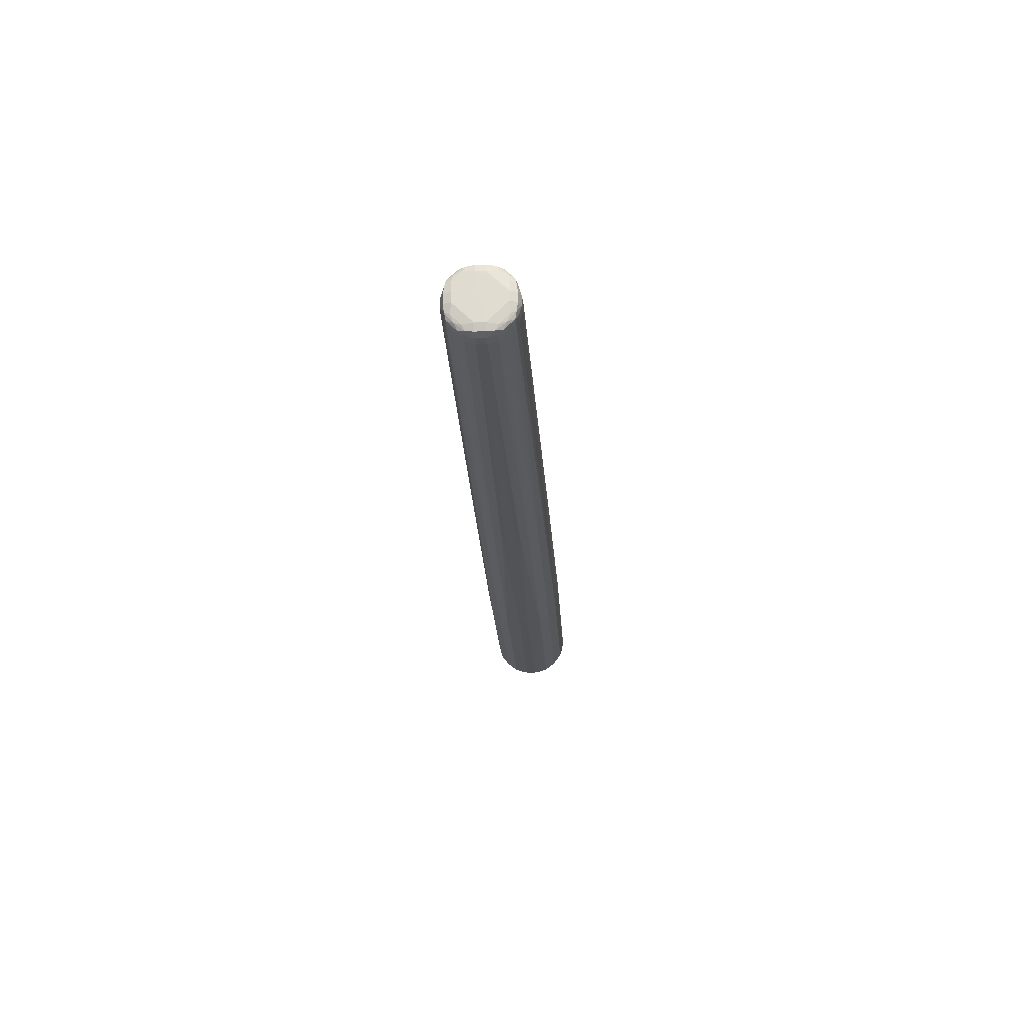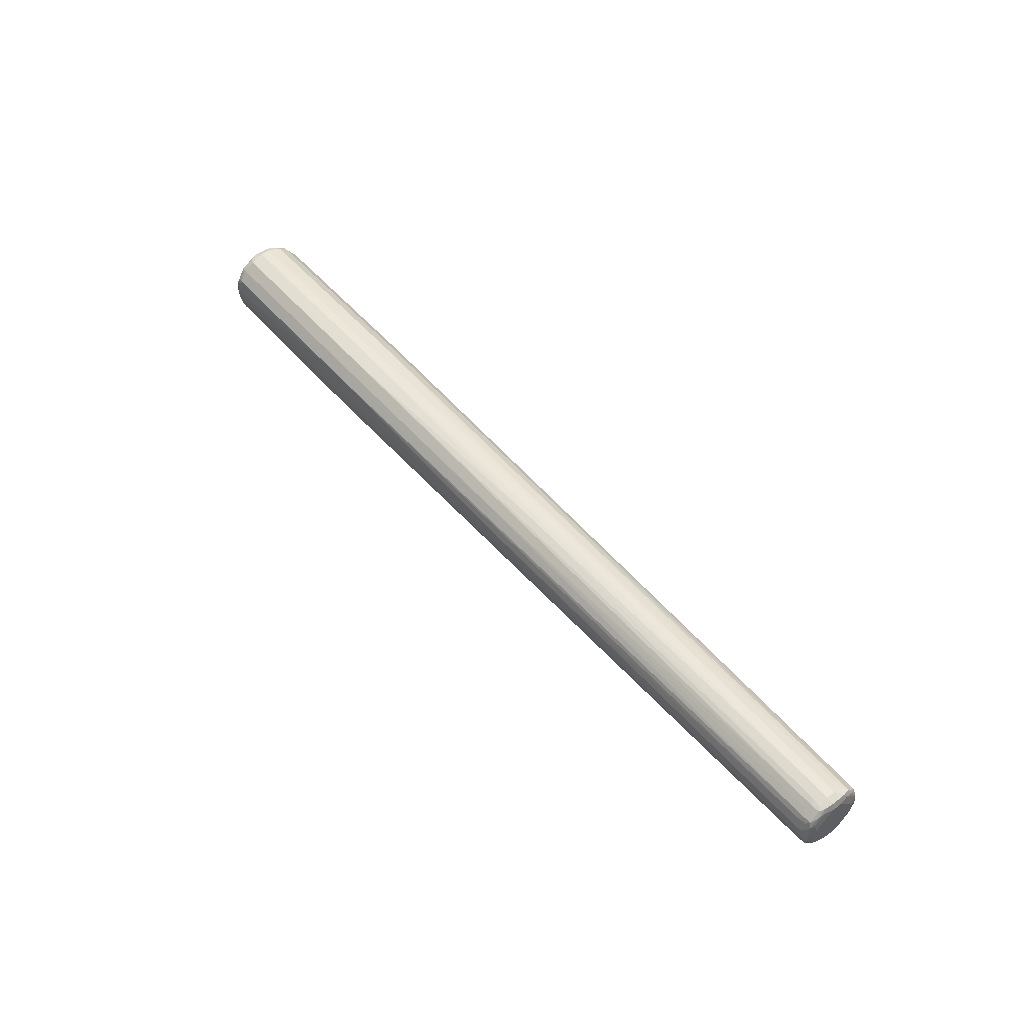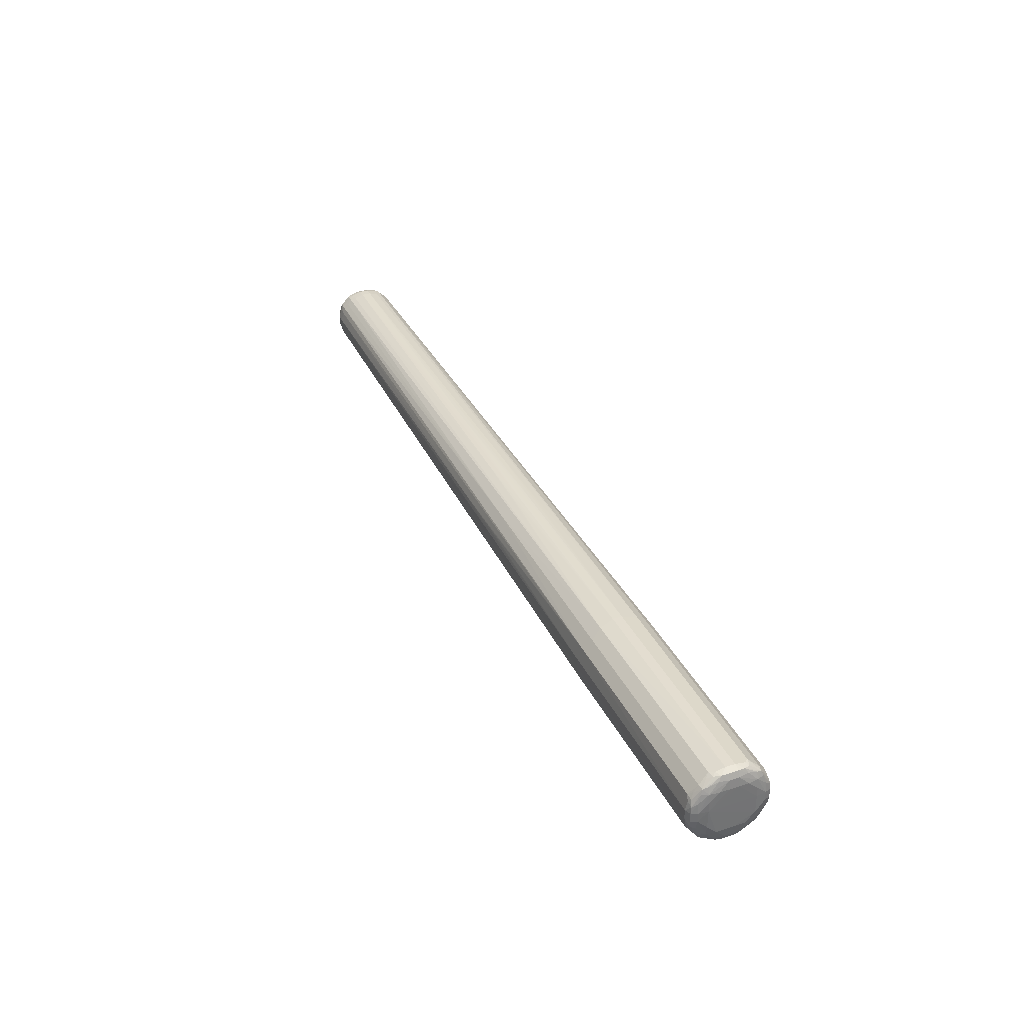
<metadata>
{"format":"obj","ext":"obj","renderer":"f3d","projection":"perspective","resolution":1024,"background":"white","views":[{"elev":-21.5,"azim":93.1,"up":"+Y"},{"elev":50.0,"azim":51.4,"up":"+Z"},{"elev":35.5,"azim":-113.4,"up":"+Y"}]}
</metadata>
<code>
v -0.1039 0.001049 -0.009176
v -0.1039 -0.001048 -0.009174
v -0.1053 -0.001048 -0.008678
v -0.1053 0.001049 -0.008678
v -0.1051 0.002511 -0.008542
v -0.1039 0.003186 -0.008682
v -0.1031 0.004269 -0.008439
v -0.05688 0.004313 -0.008466
v -0.05648 0.004313 -0.008466
v -0.05563 0.001049 -0.009163
v -0.1031 -0.004268 -0.008439
v -0.1039 -0.003182 -0.008682
v -0.1051 -0.002503 -0.008542
v -0.05563 -0.001048 -0.009161
v -0.0565 -0.004313 -0.008466
v -0.05688 -0.004313 -0.008466
v -0.1055 -0.003182 -0.007472
v -0.1058 -0.001048 -0.007349
v -0.1058 0.001049 -0.007349
v -0.1055 0.003186 -0.007473
v -0.1053 0.005249 -0.00678
v -0.1051 0.006384 -0.006383
v -0.1045 0.003909 -0.008258
v -0.1039 0.00508 -0.007674
v -0.1039 0.006551 -0.00655
v -0.05736 0.00659 -0.00659
v -0.007337 0.002362 -0.008493
v -0.007337 0.006246 -0.006247
v 0.1018 0.004303 -0.006376
v 0.1018 0.00315 -0.006926
v 0.007343 0.002123 -0.008409
v 0.005246 0.002159 -0.008421
v -0.005239 0.002329 -0.008483
v -0.007337 0.001049 -0.008716
v 0.03004 5.595e-05 -0.008407
v 0.03004 -5.538e-05 -0.008407
v -0.1023 -0.006547 -0.006548
v -0.1039 -0.00654 -0.006541
v -0.1039 -0.00508 -0.007664
v -0.1045 -0.003903 -0.008251
v -0.05738 -0.00659 -0.00659
v -0.1053 -0.005248 -0.006768
v -0.105 -0.006371 -0.006372
v -0.007337 -0.001048 -0.008714
v 0.008485 -0.002102 -0.0084
v 0.007343 -0.00212 -0.008407
v -0.005239 -0.002325 -0.008481
v -0.007337 -0.002357 -0.008492
v 0.1018 -0.003149 -0.006924
v 0.1018 -0.004299 -0.006372
v -0.007337 -0.006245 -0.006245
v -0.1058 -0.005248 -0.00525
v -0.1061 -0.003149 -0.00525
v -0.1061 0.001049 -0.00525
v -0.1061 0.00315 -0.00525
v -0.1058 0.005249 -0.00525
v -0.1045 0.008259 -0.003919
v -0.1039 0.007677 -0.005081
v -0.1053 0.006783 -0.00525
v -0.1052 0.008548 -0.002519
v -0.1031 0.00844 -0.004268
v -0.05688 0.008463 -0.004309
v -0.0565 0.008463 -0.004309
v 0.1018 0.006373 -0.0043
v -0.003142 0.006213 -0.006214
v -0.001045 0.006197 -0.006197
v 0.001031 0.006179 -0.00618
v 0.1018 0.005353 -0.005351
v 0.1034 0.00427 -0.006351
v 0.104 0.003329 -0.006714
v 0.1039 0.001049 -0.007416
v 0.1018 0.001049 -0.007551
v 0.008485 0.002103 -0.0084
v -0.005239 0.001049 -0.008694
v 0.1018 -0.001048 -0.007552
v -0.005239 -0.001048 -0.008693
v -0.1031 -0.008438 -0.004264
v -0.0569 -0.008473 -0.004324
v -0.1038 -0.007665 -0.005078
v -0.05648 -0.008473 -0.004324
v -0.1045 -0.008258 -0.003905
v -0.1051 -0.008538 -0.002504
v -0.1053 -0.006771 -0.00525
v 0.1039 -0.001048 -0.007418
v 0.104 -0.003327 -0.006716
v 0.1034 -0.004268 -0.006349
v 0.1018 -0.005349 -0.005352
v -0.003142 -0.006213 -0.006213
v 0.1018 -0.006376 -0.004304
v -0.1055 -0.007475 -0.003183
v -0.1058 -0.007349 -0.00105
v -0.1061 -0.005248 -0.003149
v -0.1061 0.005249 -0.00105
v -0.1061 0.005249 -0.003149
v -0.1061 -0.005248 0.001049
v -0.1061 -0.003149 0.00525
v -0.1061 0.001049 0.00525
v -0.1061 0.005249 0.001049
v -0.1058 0.00735 -0.00105
v -0.1055 0.007476 -0.00319
v -0.1039 0.008684 -0.00319
v -0.1053 0.008681 -0.00105
v -0.1039 0.009171 -0.00105
v -0.05563 0.009167 -0.00105
v -0.007337 0.008492 -0.002359
v -0.005239 0.008481 -0.002328
v 0.008547 0.008402 -0.002106
v 0.1018 0.006923 -0.003149
v 0.1034 0.006352 -0.00427
v 0.1041 0.005263 -0.005268
v 0.1048 0.00415 -0.006267
v 0.1053 0.002749 -0.006572
v 0.1054 0.001049 -0.006789
v -0.1039 -0.009161 -0.00105
v -0.1038 -0.008678 -0.003183
v -0.05563 -0.009167 -0.00105
v 0.1018 -0.006922 -0.003149
v 0.006949 -0.008409 -0.002124
v -0.005239 -0.008481 -0.002325
v -0.007337 -0.008491 -0.002355
v -0.1053 -0.008671 -0.00105
v 0.1054 -0.001048 -0.006787
v 0.1053 -0.002747 -0.006572
v 0.1048 -0.004146 -0.006263
v 0.1034 -0.006351 -0.00427
v 0.1041 -0.005265 -0.005266
v -0.1053 -0.008676 0.001049
v -0.1058 -0.007349 0.001049
v -0.1061 -0.005248 0.003149
v -0.1058 -0.005248 0.00525
v -0.1058 -0.001048 0.007349
v -0.1058 0.001049 0.007349
v -0.1061 0.00315 0.00525
v -0.1061 0.005249 0.003149
v -0.1058 0.00735 0.001049
v -0.1053 0.008675 0.001049
v -0.1039 0.009173 0.001049
v -0.05563 0.009171 0.001049
v 0.03002 0.008406 -5.316e-05
v -0.007337 0.008716 -0.00105
v 0.1018 0.007551 -0.00105
v 0.1039 0.00742 -0.00105
v 0.104 0.006712 -0.003323
v 0.1048 0.006258 -0.004139
v 0.1054 0.004859 -0.004866
v 0.1056 0.003329 -0.005439
v 0.106 0.001049 -0.00525
v 0.106 -0.001048 -0.00525
v -0.1039 -0.009172 0.001049
v -0.05563 -0.009163 0.001049
v -0.007337 -0.008714 -0.00105
v 0.02989 -0.008405 -4.059e-05
v 0.02989 -0.008405 4.022e-05
v 0.104 -0.006714 -0.003327
v 0.1039 -0.007407 -0.00105
v 0.1018 -0.007547 -0.00105
v 0.00834 -0.008398 -0.002095
v -0.005239 -0.008693 -0.00105
v 0.1056 -0.003327 -0.005439
v 0.1053 -0.004861 -0.004864
v 0.1048 -0.006261 -0.004144
v -0.1052 -0.008547 0.002515
v -0.1055 -0.007473 0.003188
v -0.1053 -0.006766 0.00525
v -0.105 -0.006364 0.006365
v -0.1053 -0.005248 0.006767
v -0.1055 -0.003189 0.007475
v -0.1053 -0.001048 0.00868
v -0.1055 0.003179 0.007469
v -0.1058 0.005249 0.00525
v -0.1053 0.001049 0.008674
v -0.1055 0.007474 0.003185
v -0.1051 0.008542 0.002508
v -0.1039 0.008684 0.003185
v -0.1031 0.008438 0.004266
v -0.05688 0.008465 0.004312
v -0.0565 0.008465 0.004312
v -0.007337 0.008492 0.002357
v -0.005239 0.008481 0.002324
v 0.007343 0.008408 0.00212
v 0.008464 0.0084 0.002102
v -0.007337 0.008716 0.001049
v 0.03002 0.008406 5.279e-05
v 0.1018 0.007551 0.001049
v 0.1039 0.00742 0.001049
v 0.1054 0.006791 -0.00105
v 0.1052 0.006569 -0.00274
v 0.1056 0.005436 -0.003323
v 0.106 0.005249 -0.00105
v 0.106 0.005249 0.001049
v 0.106 -0.005248 -0.00105
v -0.1038 -0.008684 0.003188
v -0.05648 -0.008468 0.004318
v -0.0569 -0.008468 0.004318
v -0.007337 -0.008714 0.001049
v 0.006928 -0.008407 0.002122
v 0.005246 -0.008418 0.002148
v 0.003149 -0.00843 0.002184
v -0.001045 -0.008455 0.002254
v -0.003142 -0.008468 0.002287
v -0.007337 -0.008491 0.002353
v 0.1018 -0.007547 0.001049
v 0.1053 -0.006572 -0.002743
v 0.1039 -0.00741 0.001049
v 0.1054 -0.006782 -0.00105
v 0.1056 -0.005437 -0.003327
v -0.1045 -0.008256 0.003916
v -0.1038 -0.007662 0.005074
v -0.1039 -0.006534 0.006534
v -0.1038 -0.005074 0.007662
v -0.1045 -0.003914 0.008258
v -0.1052 -0.002515 0.008547
v -0.1039 -0.001048 0.00917
v -0.1039 0.001049 0.009168
v -0.1051 0.002498 0.00854
v -0.1053 0.005249 0.006764
v -0.105 0.006368 0.006367
v -0.1053 0.00677 0.00525
v -0.1045 0.008257 0.003908
v -0.1039 0.007664 0.005079
v -0.1039 0.006538 0.006537
v -0.1023 0.006549 0.006548
v -0.05738 0.006587 0.006589
v -0.007337 0.006242 0.006245
v 0.1018 0.006371 0.004296
v 0.1018 0.006921 0.003149
v 0.104 0.006712 0.003325
v 0.1053 0.006569 0.002743
v 0.1054 0.006791 0.001049
v 0.1056 0.005436 0.003325
v 0.1056 0.003342 0.005447
v 0.106 0.001049 0.00525
v 0.106 -0.001048 0.00525
v 0.106 -0.005248 0.001049
v 0.1054 -0.006784 0.001049
v -0.1031 -0.008432 0.004257
v -0.05738 -0.006586 0.006588
v 0.001031 -0.008443 0.00222
v 0.1018 -0.00692 0.003149
v 0.1018 -0.006374 0.0043
v -0.005239 -0.006227 0.006227
v -0.1023 -0.006548 0.006548
v 0.00834 -0.008398 0.002095
v 0.1053 -0.006575 0.002759
v 0.104 -0.006714 0.003335
v -0.1031 -0.004257 0.008434
v -0.1038 -0.003189 0.008678
v -0.0569 -0.004318 0.00847
v -0.05648 -0.004318 0.00847
v -0.05563 -0.001048 0.009166
v -0.1031 0.004269 0.008439
v -0.1039 0.003179 0.00868
v -0.05563 0.001049 0.009165
v -0.0565 0.004315 0.008466
v -0.05688 0.004315 0.008466
v -0.1045 0.003899 0.008249
v -0.1039 0.00508 0.00766
v 0.1018 0.004301 0.006374
v -0.005239 0.006226 0.006228
v -0.003142 0.006211 0.006211
v -0.001045 0.006195 0.006194
v 0.1018 0.005351 0.005347
v 0.1034 0.00635 0.004267
v 0.1048 0.006262 0.004142
v 0.1054 0.004861 0.00488
v 0.1053 0.002771 0.006573
v 0.1054 0.001049 0.006787
v 0.1054 -0.001048 0.006787
v 0.1056 -0.00332 0.005433
v 0.1056 -0.005442 0.003335
v 0.1034 -0.006351 0.004269
v 0.1018 -0.005347 0.00535
v 0.001031 -0.006177 0.006176
v 0.1018 -0.004297 0.00637
v 0.1048 -0.006272 0.004158
v 0.1054 -0.004871 0.004855
v 0.1018 -0.003149 0.006918
v 0.00863 -0.00211 0.008403
v -0.003142 -0.002293 0.00847
v -0.003142 -0.001048 0.008669
v 0.02991 -4.281e-05 0.008405
v 0.02991 4.159e-05 0.008405
v -0.003142 0.001049 0.008671
v -0.003142 0.002297 0.008471
v 0.1018 0.00315 0.006922
v 0.1035 0.004269 0.006351
v 0.001031 0.006177 0.006178
v 0.1041 0.005265 0.005273
v 0.1049 0.004172 0.006281
v 0.1039 0.001049 0.007412
v 0.1039 -0.001048 0.007414
v 0.1053 -0.002735 0.006573
v 0.1033 -0.004266 0.006349
v 0.1041 -0.00527 0.005262
v 0.1047 -0.004135 0.006255
v 0.104 -0.00332 0.006715
v 0.1018 -0.001048 0.007548
v 0.02414 -0.0003355 0.008441
v 0.1018 0.001049 0.007547
v 0.01154 0.001952 0.00838
v -0.001045 0.002257 0.008457
v 0.1041 0.003342 0.006713
f 1 2 3
f 175 222 223
f 175 223 176
f 176 223 177
f 177 223 224
f 177 224 225
f 177 225 226
f 175 221 222
f 177 226 181
f 177 180 179
f 177 179 178
f 181 226 184
f 181 184 182
f 182 184 183
f 184 226 185
f 177 181 180
f 175 220 221
f 175 219 220
f 174 219 175
f 167 212 168
f 168 212 213
f 168 213 214
f 168 214 171
f 169 171 215
f 169 215 216
f 169 216 170
f 170 216 217
f 170 217 218
f 170 218 172
f 171 214 215
f 172 218 173
f 173 218 217
f 173 217 219
f 173 219 174
f 185 226 227
f 185 227 228
f 185 228 229
f 186 229 190
f 193 198 197
f 193 197 196
f 193 196 239
f 193 239 240
f 193 240 241
f 193 241 237
f 194 237 242
f 194 242 236
f 195 202 243
f 195 243 196
f 196 243 239
f 198 238 199
f 202 204 239
f 202 239 243
f 203 206 205
f 193 238 198
f 166 212 167
f 193 199 238
f 193 201 200
f 186 190 189
f 186 189 188
f 186 188 187
f 190 230 231
f 190 231 232
f 190 232 233
f 190 233 234
f 190 234 191
f 190 229 230
f 191 234 235
f 191 235 205
f 191 205 206
f 192 236 207
f 192 194 236
f 193 237 194
f 193 200 199
f 204 205 235
f 165 212 166
f 165 210 211
f 139 141 140
f 141 184 185
f 141 185 142
f 142 185 229
f 142 229 186
f 142 186 187
f 139 184 141
f 142 187 143
f 144 187 145
f 145 187 188
f 145 188 146
f 146 188 189
f 146 189 147
f 147 189 190
f 143 187 144
f 139 183 184
f 138 183 139
f 138 182 183
f 134 170 135
f 135 170 172
f 135 172 136
f 136 173 137
f 136 172 173
f 137 173 174
f 137 174 175
f 137 175 176
f 137 176 177
f 137 177 138
f 138 177 178
f 138 178 179
f 138 179 180
f 138 180 181
f 138 181 182
f 147 190 148
f 148 190 191
f 148 191 159
f 149 192 162
f 155 203 205
f 155 205 204
f 156 204 202
f 156 158 157
f 159 191 206
f 159 206 160
f 160 203 161
f 160 206 203
f 162 164 163
f 162 192 207
f 162 207 165
f 162 165 164
f 165 207 208
f 165 208 209
f 165 209 210
f 155 204 156
f 165 211 212
f 154 203 155
f 153 202 195
f 149 150 193
f 149 193 194
f 149 194 192
f 150 153 195
f 150 195 196
f 150 196 197
f 150 197 198
f 150 198 199
f 150 199 200
f 150 200 201
f 150 201 193
f 151 158 152
f 152 158 156
f 152 156 202
f 152 202 153
f 154 161 203
f 133 170 134
f 204 235 244
f 204 245 239
f 258 261 259
f 261 287 262
f 262 286 263
f 263 286 288
f 263 288 264
f 264 288 289
f 258 287 261
f 264 289 265
f 266 289 290
f 266 290 267
f 267 290 291
f 267 291 268
f 268 291 292
f 268 292 269
f 265 289 266
f 258 262 287
f 258 286 262
f 258 285 286
f 249 277 278
f 249 278 279
f 249 279 250
f 250 279 278
f 250 278 280
f 250 280 281
f 250 281 282
f 250 282 253
f 251 257 256
f 251 256 252
f 253 282 283
f 253 283 284
f 253 284 254
f 254 284 285
f 254 285 258
f 269 292 276
f 269 276 270
f 271 293 272
f 271 275 294
f 283 300 301
f 283 301 284
f 284 301 299
f 284 299 285
f 285 299 290
f 285 290 302
f 285 302 286
f 286 302 289
f 286 289 288
f 289 302 290
f 290 299 297
f 290 297 291
f 291 296 292
f 292 296 295
f 293 294 295
f 283 299 300
f 249 274 277
f 282 299 283
f 281 297 282
f 271 294 293
f 272 293 274
f 272 274 273
f 274 293 277
f 275 295 294
f 275 276 295
f 276 292 295
f 277 293 296
f 277 296 291
f 277 291 297
f 277 297 278
f 278 297 280
f 280 297 298
f 280 298 281
f 281 298 297
f 282 297 299
f 204 244 245
f 245 275 271
f 244 270 276
f 214 255 251
f 215 252 256
f 215 256 217
f 215 217 216
f 217 256 257
f 217 257 221
f 214 254 255
f 217 221 220
f 221 257 251
f 221 251 222
f 222 251 223
f 223 251 255
f 223 255 254
f 223 254 224
f 217 220 219
f 214 253 254
f 214 252 215
f 214 251 252
f 207 236 208
f 208 236 209
f 209 236 242
f 209 242 246
f 209 246 210
f 210 246 211
f 211 246 247
f 211 247 212
f 212 247 213
f 213 247 246
f 213 246 248
f 213 248 249
f 213 249 250
f 213 250 253
f 213 253 214
f 224 258 259
f 224 259 261
f 224 261 260
f 224 260 225
f 233 270 234
f 234 270 235
f 235 270 244
f 237 249 248
f 237 248 242
f 237 241 249
f 239 245 271
f 239 271 240
f 240 271 272
f 240 272 273
f 240 273 241
f 241 273 274
f 241 274 249
f 242 248 246
f 244 275 245
f 233 269 270
f 244 276 275
f 233 268 269
f 232 267 268
f 224 254 258
f 225 260 261
f 225 261 262
f 225 262 263
f 225 263 226
f 226 263 227
f 227 264 228
f 227 263 264
f 228 264 265
f 228 265 230
f 228 230 229
f 230 265 231
f 231 265 266
f 231 266 267
f 231 267 232
f 232 268 233
f 132 171 169
f 132 168 171
f 132 170 133
f 28 63 64
f 29 65 66
f 29 66 67
f 29 67 68
f 29 68 69
f 29 69 30
f 28 65 29
f 30 69 70
f 30 71 72
f 30 72 31
f 31 73 74
f 31 74 34
f 31 72 73
f 34 74 35
f 30 70 71
f 28 64 65
f 26 63 28
f 26 62 63
f 19 54 55
f 19 55 56
f 19 56 20
f 20 56 21
f 21 56 22
f 22 57 58
f 22 58 25
f 22 25 24
f 22 24 23
f 22 56 59
f 22 59 60
f 22 60 57
f 25 58 61
f 25 61 26
f 26 61 62
f 35 74 72
f 35 72 75
f 35 75 36
f 36 75 76
f 49 84 85
f 49 85 86
f 49 86 50
f 50 86 87
f 50 87 88
f 50 88 51
f 51 88 89
f 51 89 80
f 52 83 90
f 52 90 91
f 52 91 92
f 52 92 53
f 53 92 54
f 54 93 94
f 54 94 55
f 49 75 84
f 18 54 19
f 45 75 49
f 44 76 45
f 36 76 44
f 37 77 38
f 37 41 78
f 37 78 77
f 38 43 39
f 38 77 79
f 38 79 43
f 39 43 40
f 41 80 78
f 41 51 80
f 42 43 52
f 43 79 81
f 43 81 82
f 43 82 83
f 43 83 52
f 45 76 75
f 54 92 95
f 18 53 54
f 17 52 18
f 4 19 20
f 4 20 5
f 5 20 21
f 5 21 22
f 5 22 23
f 5 23 6
f 3 19 4
f 6 23 7
f 7 24 25
f 7 25 26
f 7 26 8
f 8 26 9
f 9 27 10
f 9 26 28
f 7 23 24
f 3 18 19
f 3 17 18
f 3 13 17
f 1 3 4
f 1 4 5
f 1 5 6
f 1 6 7
f 1 7 8
f 1 8 9
f 1 9 10
f 1 10 14
f 1 14 2
f 2 11 12
f 2 12 13
f 2 13 3
f 2 14 15
f 2 15 16
f 2 16 11
f 9 28 29
f 9 29 30
f 9 30 31
f 9 31 32
f 14 36 44
f 14 44 45
f 14 45 46
f 14 46 47
f 14 47 48
f 14 48 15
f 15 41 16
f 15 48 47
f 15 47 46
f 15 46 45
f 15 45 49
f 15 49 50
f 15 50 51
f 15 51 41
f 17 42 52
f 13 43 42
f 18 52 53
f 13 40 43
f 12 40 13
f 9 32 33
f 9 33 27
f 10 27 33
f 10 33 32
f 10 32 31
f 10 31 34
f 10 34 35
f 10 35 36
f 10 36 14
f 11 37 38
f 11 38 39
f 11 39 40
f 11 40 12
f 11 16 41
f 11 41 37
f 13 42 17
f 54 95 96
f 54 96 97
f 54 97 98
f 107 141 108
f 108 141 142
f 108 142 143
f 108 143 109
f 109 143 144
f 109 144 110
f 107 140 141
f 110 144 111
f 111 144 145
f 112 145 146
f 112 146 113
f 113 146 147
f 113 147 148
f 113 148 122
f 111 145 112
f 104 106 105
f 104 107 106
f 104 140 107
f 96 130 131
f 96 131 132
f 96 132 97
f 97 132 133
f 97 133 98
f 98 133 134
f 98 134 135
f 99 135 102
f 102 135 136
f 102 136 137
f 102 137 103
f 103 137 138
f 103 138 104
f 104 138 139
f 104 139 140
f 114 149 127
f 114 127 121
f 114 116 149
f 116 150 149
f 125 126 161
f 125 161 154
f 127 149 162
f 127 162 163
f 127 163 128
f 128 163 130
f 128 130 129
f 130 163 164
f 130 164 165
f 130 165 166
f 130 166 167
f 130 167 131
f 131 167 168
f 131 168 132
f 132 169 170
f 124 161 126
f 96 129 130
f 124 160 161
f 123 160 124
f 116 120 119
f 116 119 118
f 116 118 151
f 116 151 152
f 116 152 153
f 116 153 150
f 117 125 154
f 117 154 155
f 117 155 156
f 117 156 118
f 118 157 158
f 118 158 151
f 118 156 157
f 122 148 159
f 122 159 123
f 123 159 160
f 95 128 129
f 95 129 96
f 93 99 94
f 63 106 107
f 63 107 108
f 63 108 64
f 64 108 109
f 64 109 68
f 64 68 66
f 64 66 65
f 66 68 67
f 68 109 69
f 69 109 110
f 69 110 111
f 69 111 70
f 70 111 112
f 70 112 71
f 71 84 75
f 63 105 106
f 71 75 72
f 63 104 105
f 62 103 63
f 54 98 93
f 55 94 56
f 56 94 99
f 56 99 100
f 56 100 59
f 57 101 61
f 57 61 58
f 57 60 101
f 59 100 60
f 60 100 99
f 60 99 102
f 60 102 103
f 60 103 101
f 61 101 103
f 61 103 62
f 63 103 104
f 293 295 296
f 71 112 113
f 72 74 73
f 85 123 124
f 85 124 86
f 86 125 87
f 86 124 126
f 86 126 125
f 87 125 89
f 87 89 88
f 89 125 117
f 90 121 91
f 91 121 127
f 91 127 128
f 91 128 95
f 91 95 92
f 93 98 135
f 93 135 99
f 84 123 85
f 71 113 84
f 84 122 123
f 82 114 121
f 77 114 115
f 77 115 81
f 77 81 79
f 77 78 114
f 78 80 116
f 78 116 114
f 80 89 117
f 80 117 118
f 80 118 119
f 80 119 120
f 80 120 116
f 81 115 82
f 82 121 90
f 82 90 83
f 82 115 114
f 84 113 122
f 299 301 300

</code>
